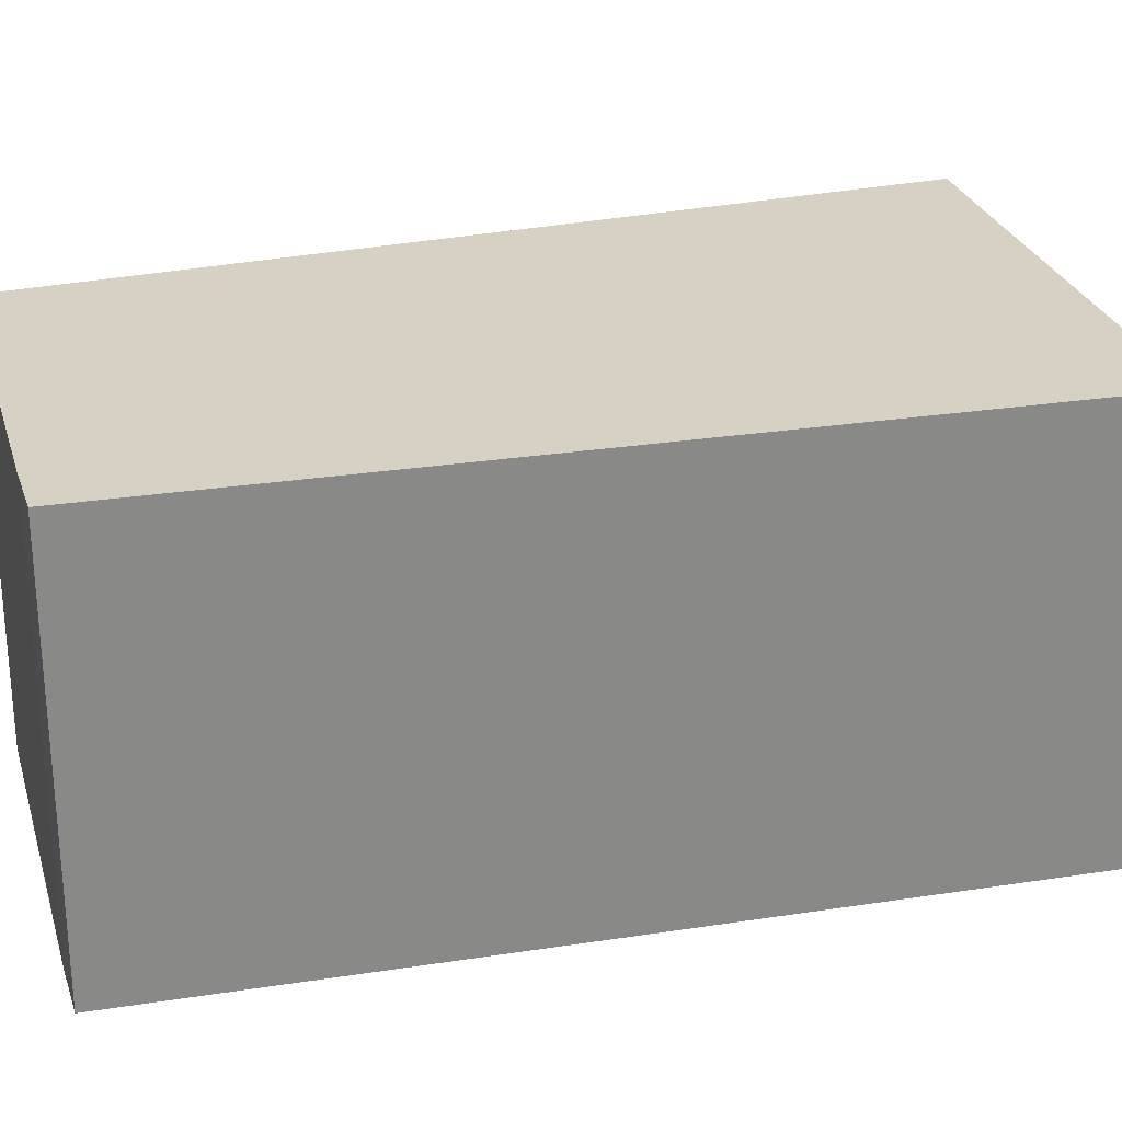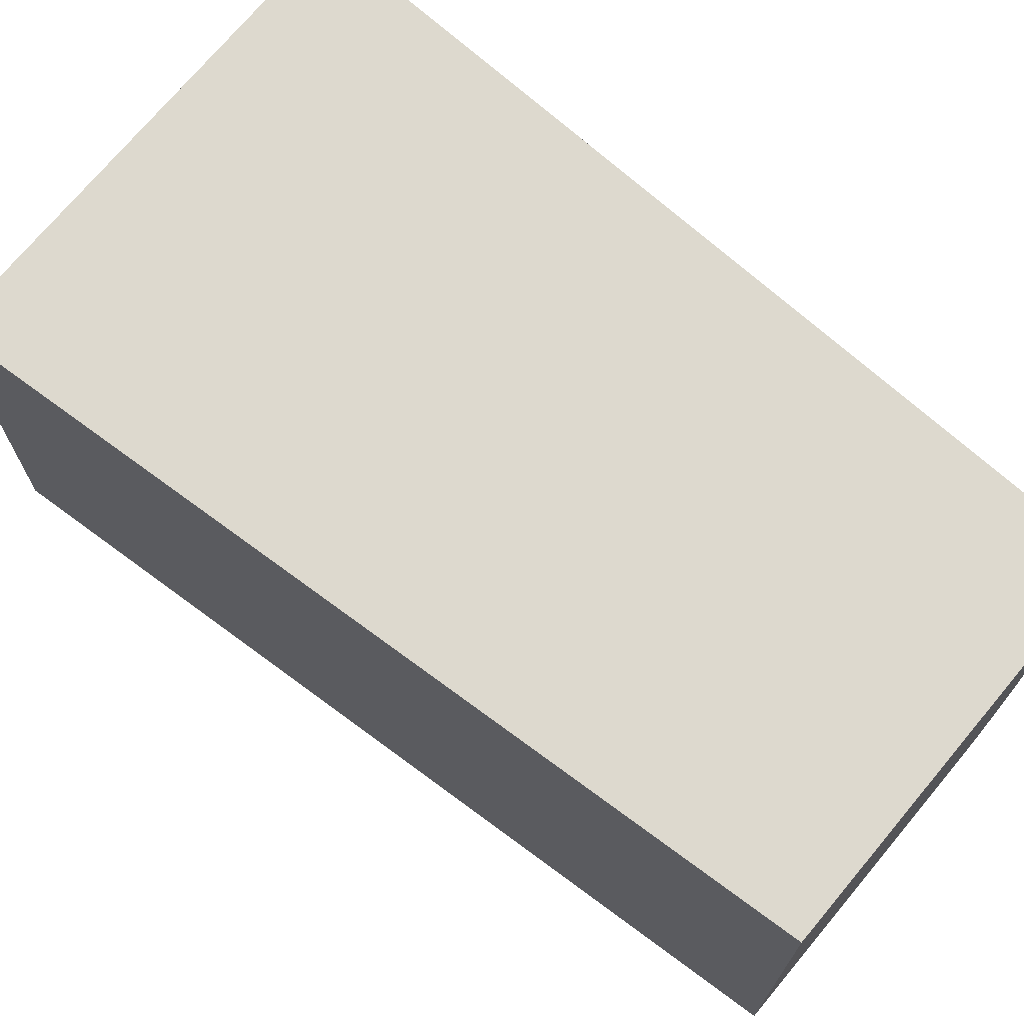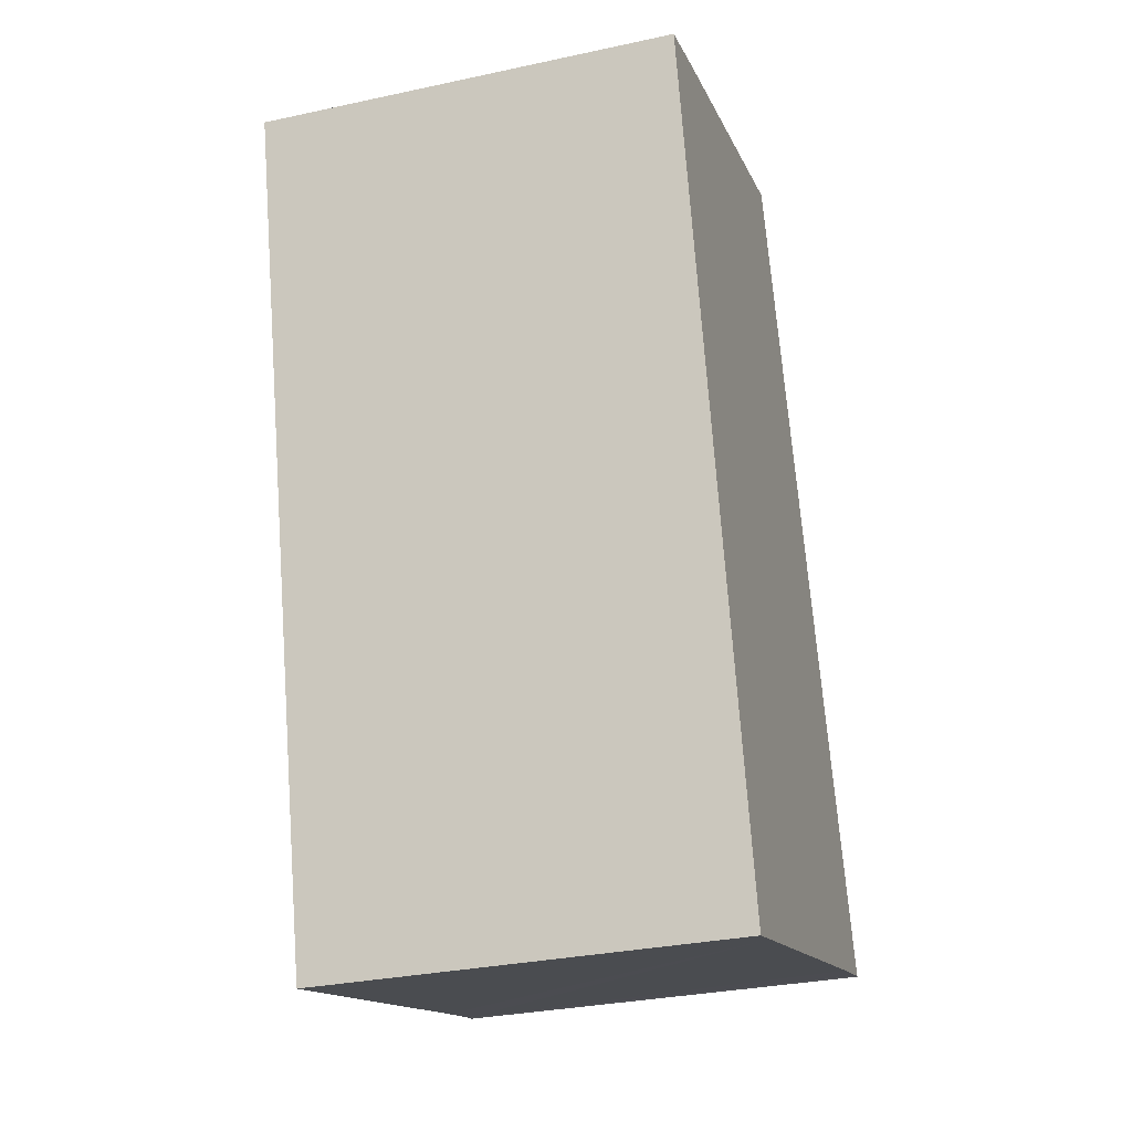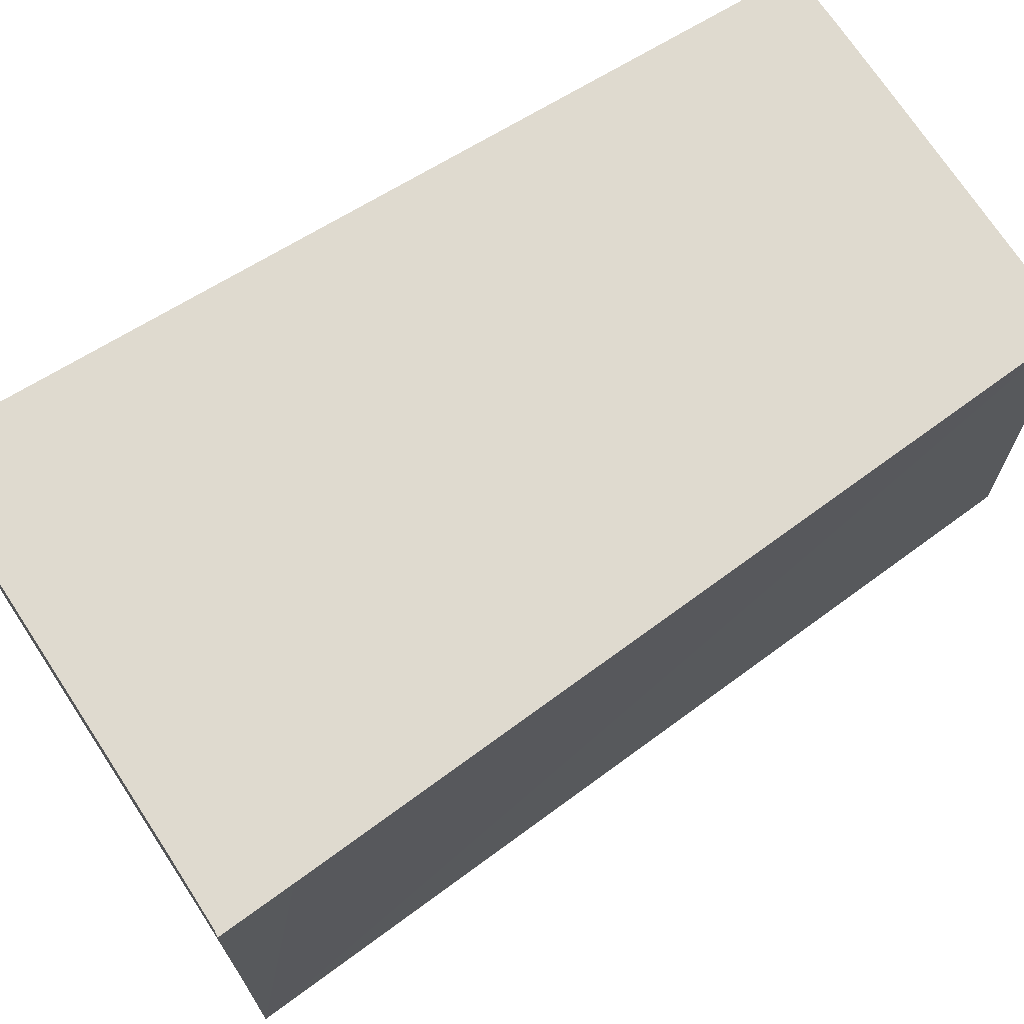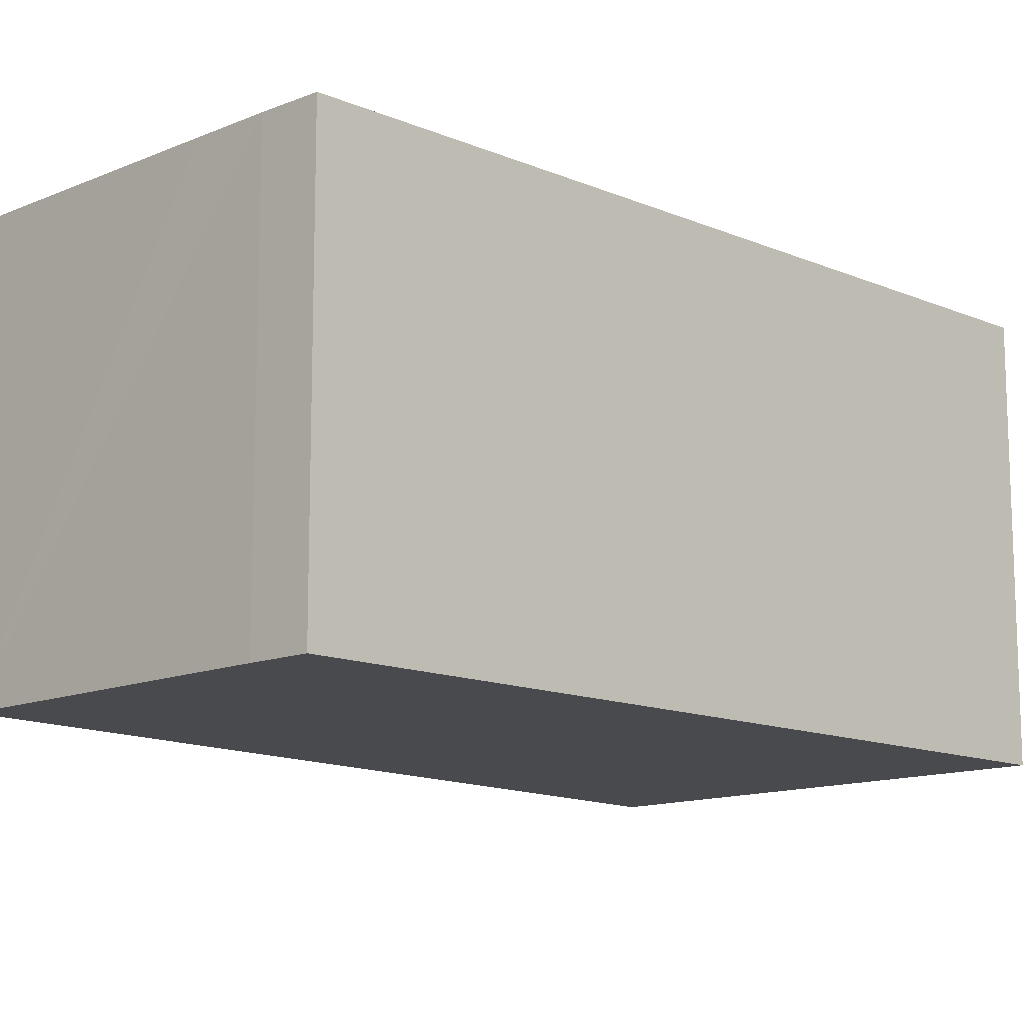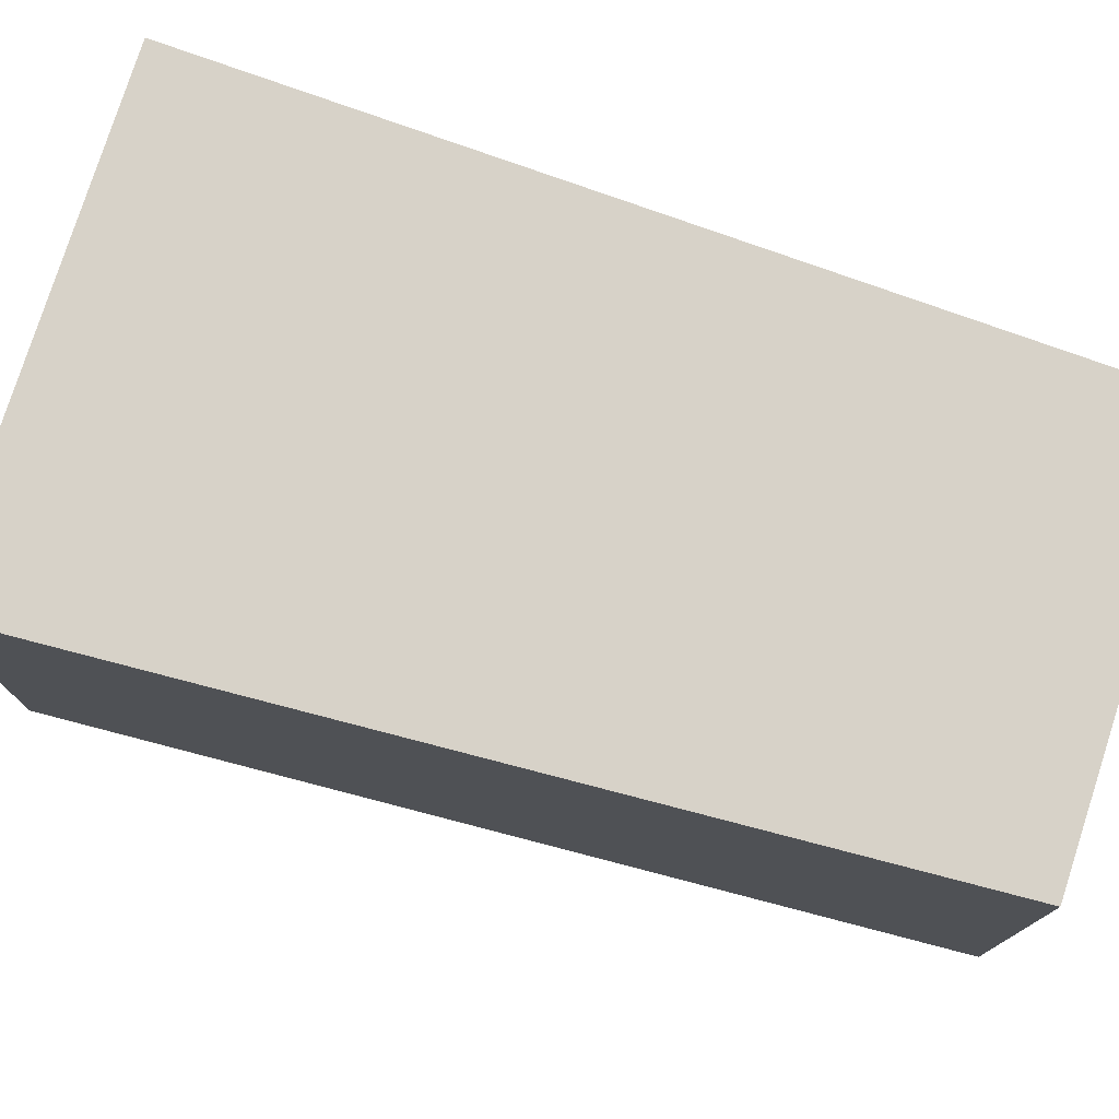
<metadata>
{"format":"obj","ext":"obj","renderer":"f3d","projection":"perspective","resolution":1024,"background":"white","views":[{"elev":27.1,"azim":90.5,"up":"+Y"},{"elev":71.7,"azim":-34.3,"up":"+Y"},{"elev":-30.9,"azim":107.2,"up":"+Z"},{"elev":70.8,"azim":-107.1,"up":"+Y"},{"elev":-13.0,"azim":59.9,"up":"+Y"},{"elev":77.3,"azim":-56.2,"up":"+Y"}]}
</metadata>
<code>
v  5.995 5.937 -1.72
v  7.893 5.937 3.733
v  6.495 5.937 -1.865
v  9.423 5.937 9.863
v  8.614 5.937 10.11
v  0.961 5.937 -0.258
v  7.59 5.937 10.41
v  3.98 5.937 11.43
v  0.092 5.937 -0.014
v  0.327 5.937 0.948
v  0 5.937 3.635e-16
v  0.092 8.573e-19 -0.014
v  0.961 1.58e-17 -0.258
v  6.495 1.142e-16 -1.865
v  5.995 1.053e-16 -1.72
v  0 0 0
v  3.98 -6.997e-16 11.43
v  0.327 -5.805e-17 0.948
v  8.614 -6.193e-16 10.11
v  7.59 -6.373e-16 10.41
v  9.423 -6.039e-16 9.863
v  7.893 -2.286e-16 3.733
g defaultobject
f 1 2 3
f 2 1 4
f 4 1 5
f 5 1 6
f 5 6 7
f 7 6 8
f 8 6 9
f 8 9 10
f 10 9 11
f 6 12 9
f 12 6 1
f 12 1 13
f 13 1 3
f 13 3 14
f 13 14 15
f 12 11 9
f 11 12 16
f 16 10 11
f 10 16 8
f 8 16 17
f 17 16 18
f 17 7 8
f 7 17 5
f 5 17 19
f 19 17 20
f 19 4 5
f 4 19 21
f 21 2 4
f 2 21 22
f 2 22 3
f 3 22 14
f 18 20 17
f 20 18 16
f 20 16 12
f 20 12 13
f 20 13 15
f 20 15 19
f 19 15 21
f 21 15 22
f 22 15 14

</code>
